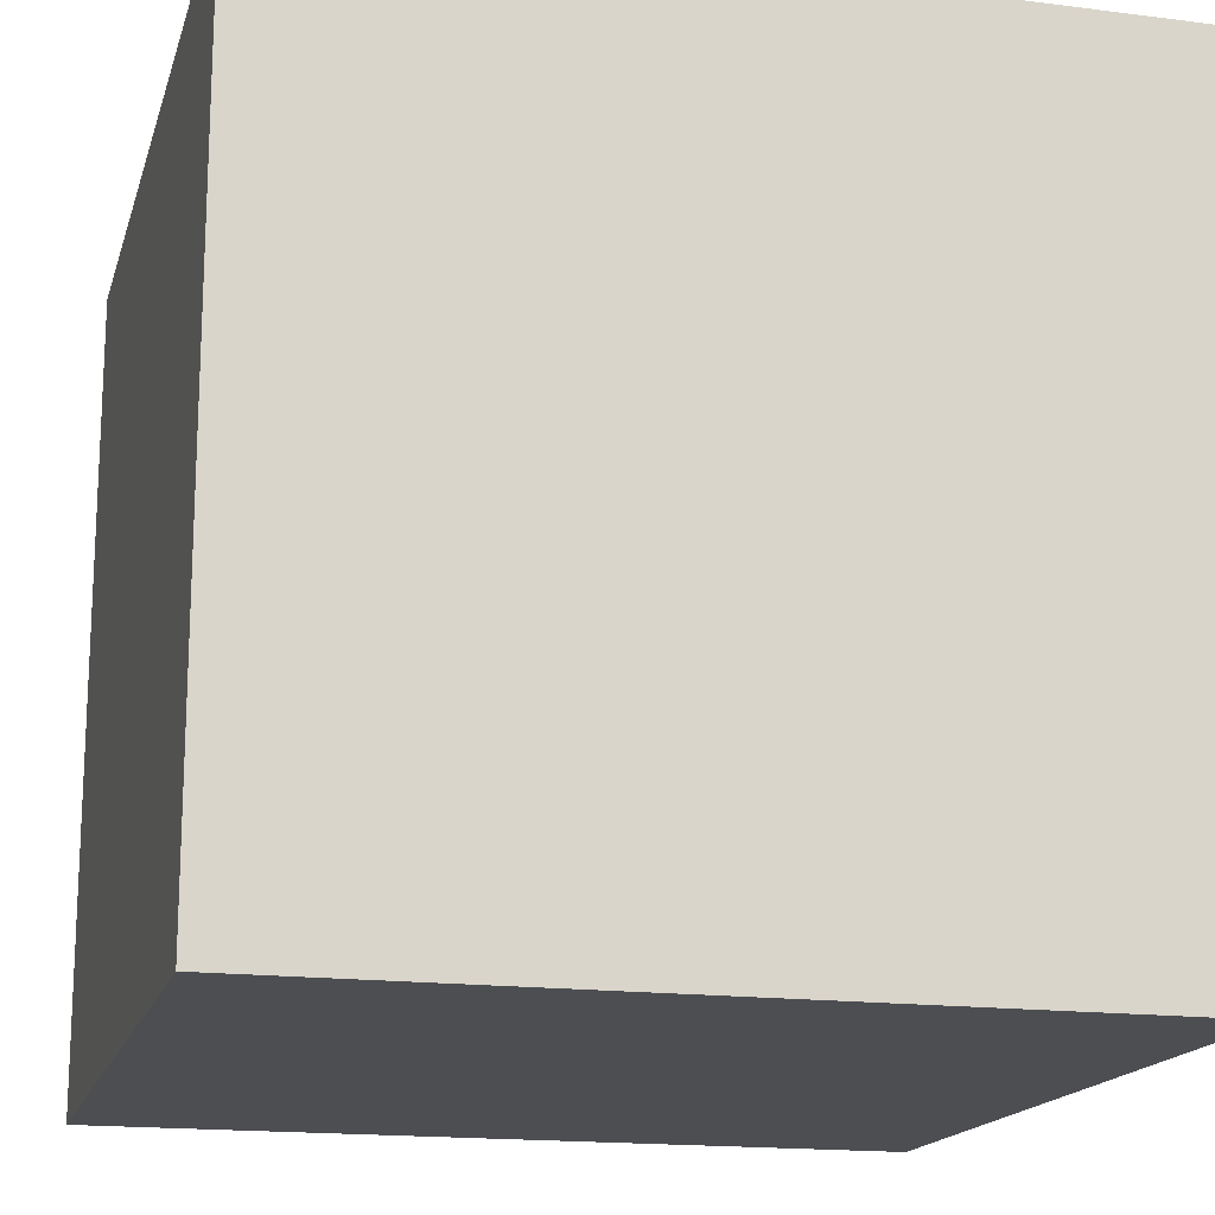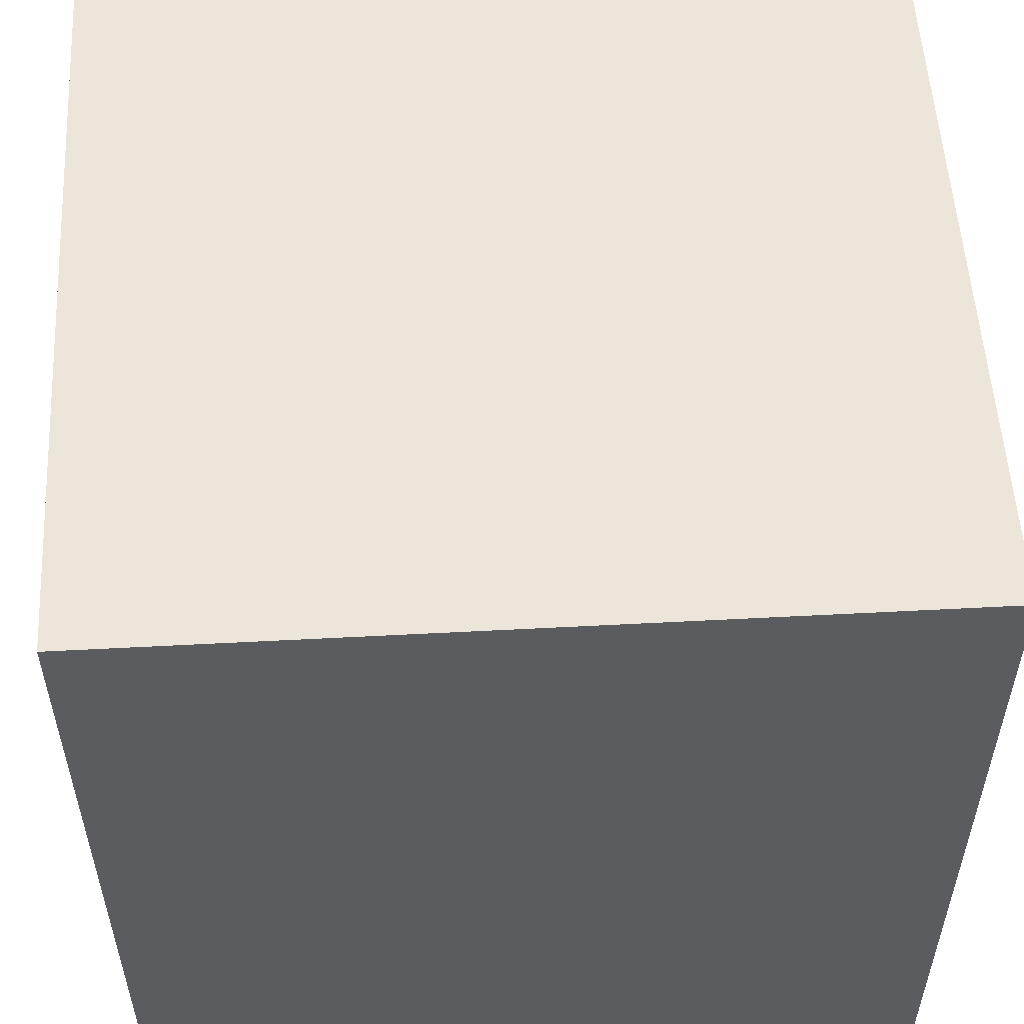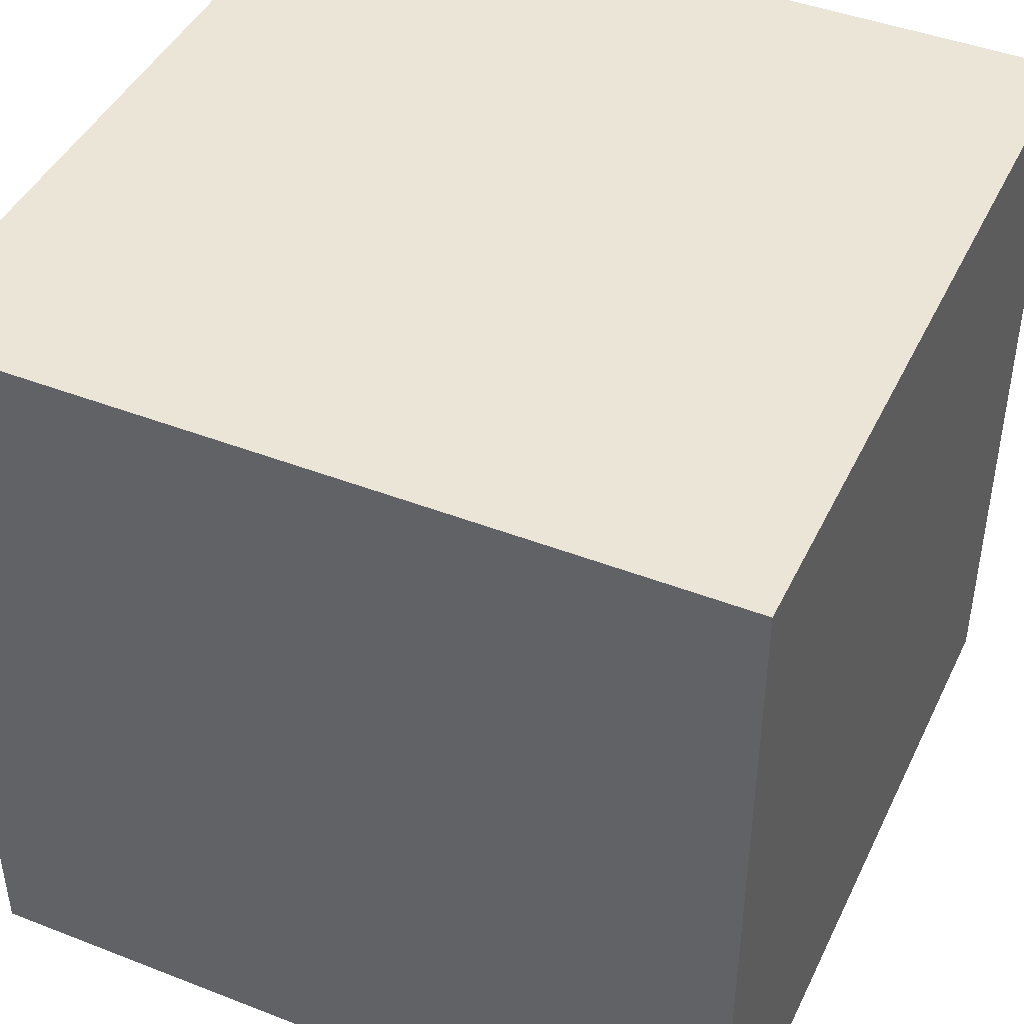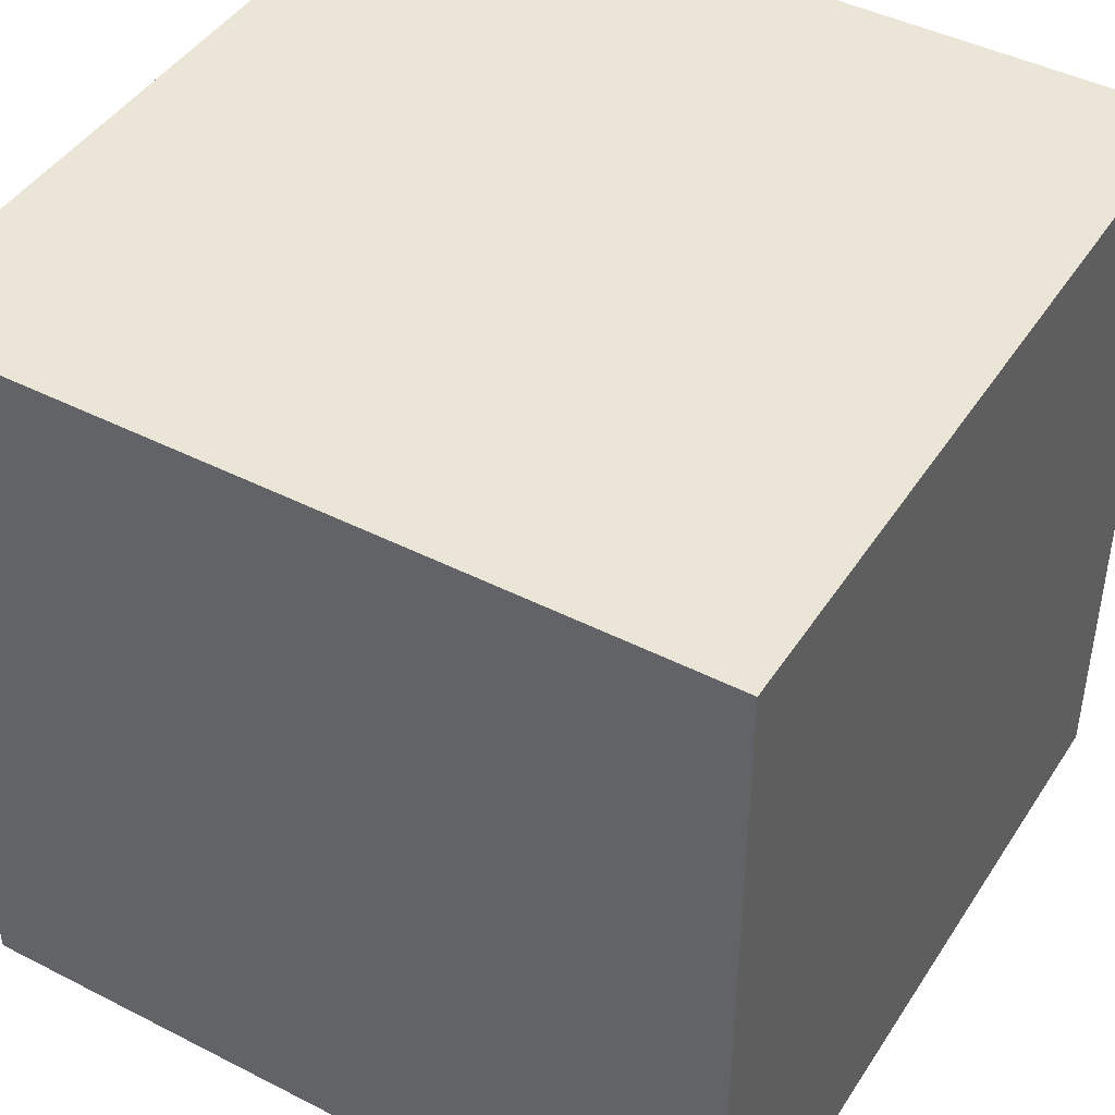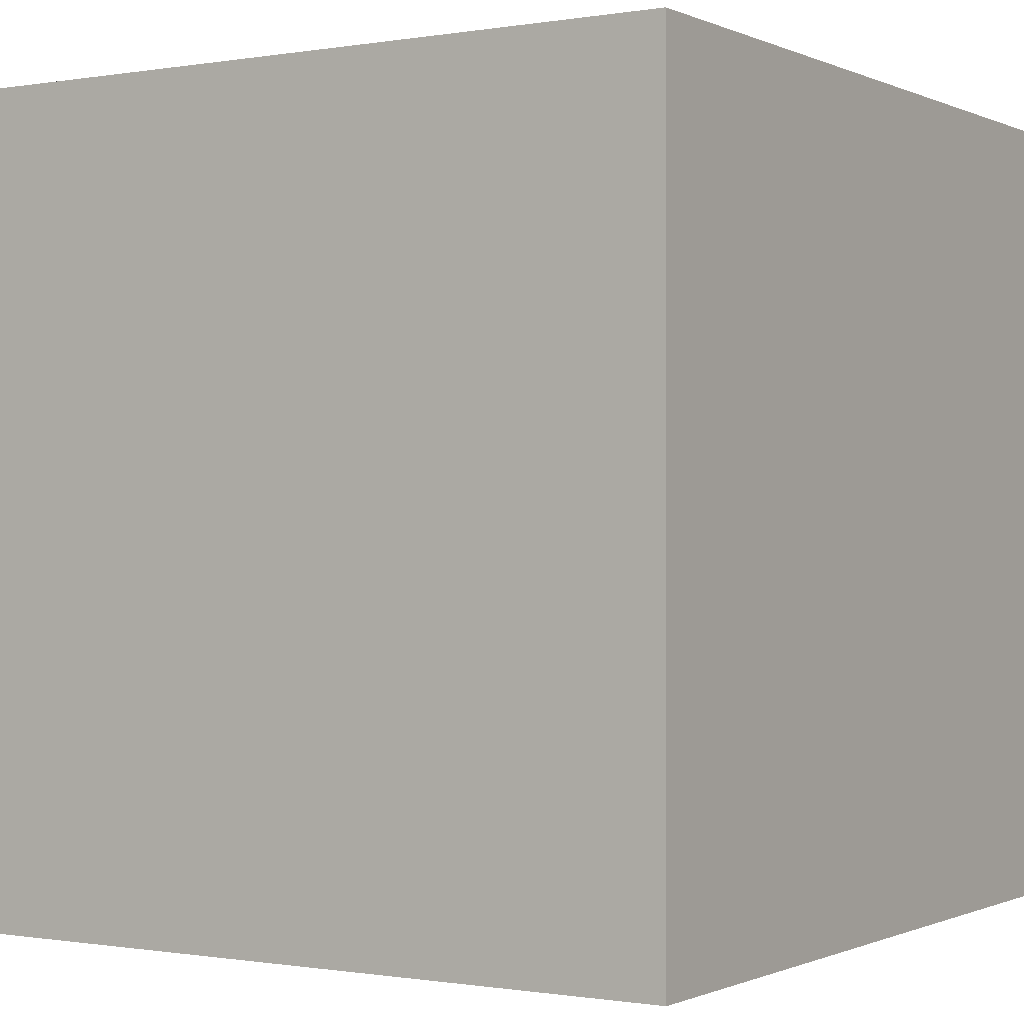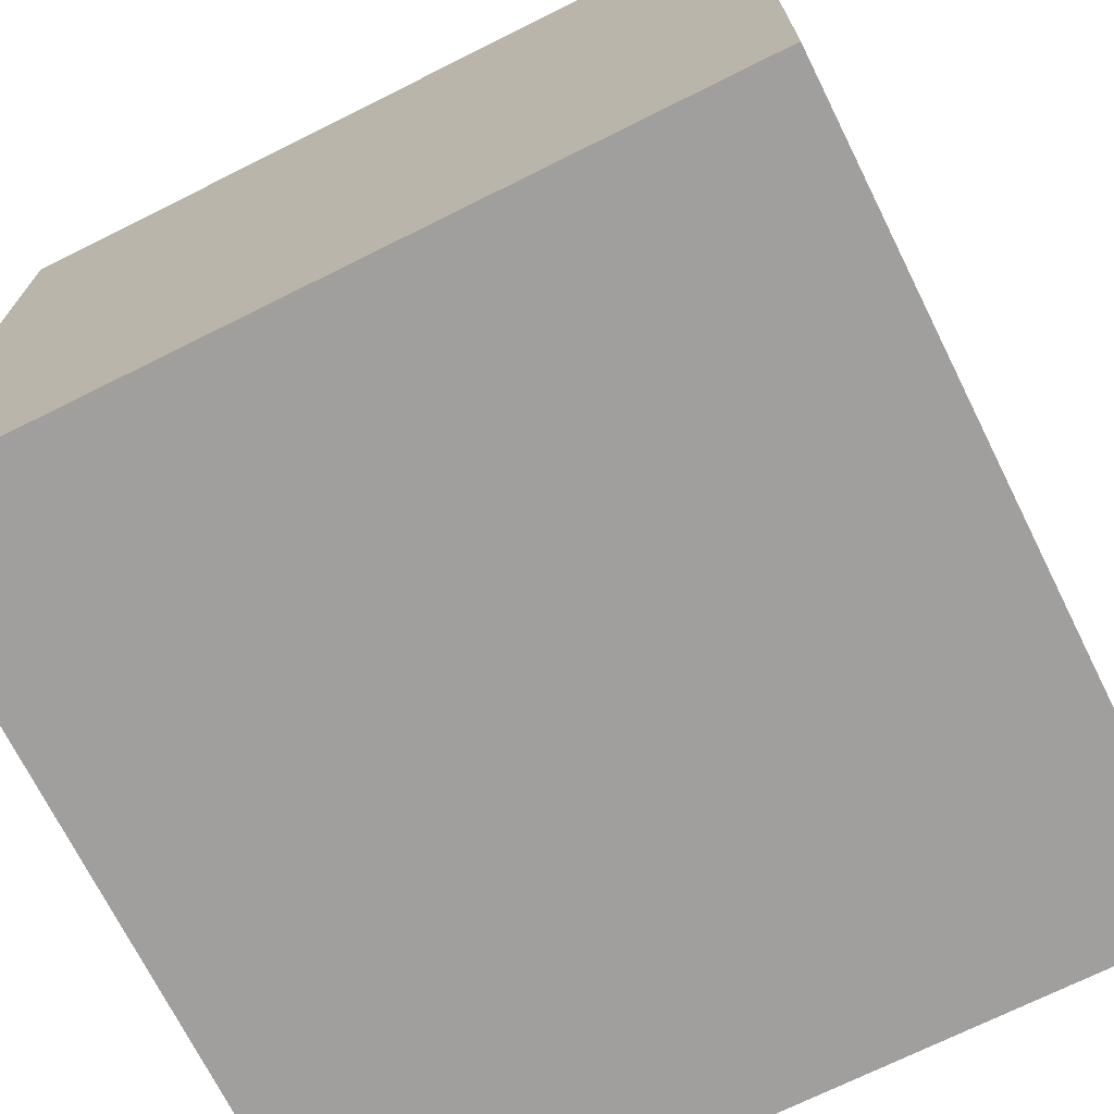
<metadata>
{"format":"obj","ext":"obj","renderer":"f3d","projection":"perspective","resolution":1024,"background":"white","views":[{"elev":-16.8,"azim":-14.5,"up":"+Y"},{"elev":54.5,"azim":-93.2,"up":"+Z"},{"elev":44.0,"azim":-65.5,"up":"+Z"},{"elev":44.3,"azim":-59.2,"up":"+Z"},{"elev":-0.5,"azim":122.4,"up":"+Z"},{"elev":-71.3,"azim":-153.5,"up":"+Z"}]}
</metadata>
<code>
v -0.5 -0.5 0.5
v -0.5 -0.5 -0.5
v -0.5 0.5 0.5
v -0.5 0.5 -0.5
v 0.5 -0.5 0.5
v 0.5 -0.5 -0.5
v 0.5 0.5 0.5
v 0.5 0.5 -0.5
v -0.5 -0.5 0.5
v -0.5 0.5 0.5
v 0.5 -0.5 0.5
v 0.5 0.5 0.5
v -0.5 -0.5 -0.5
v -0.5 0.5 -0.5
v 0.5 -0.5 -0.5
v 0.5 0.5 -0.5
v -0.5 -0.5 0.5
v 0.5 -0.5 0.5
v -0.5 -0.5 -0.5
v 0.5 -0.5 -0.5
v -0.5 0.5 0.5
v 0.5 0.5 0.5
v -0.5 0.5 -0.5
v 0.5 0.5 -0.5
f 3 2 1
f 4 2 3
f 5 6 7
f 7 6 8
f 11 10 9
f 12 10 11
f 13 14 15
f 15 14 16
f 19 18 17
f 20 18 19
f 21 22 23
f 23 22 24

</code>
